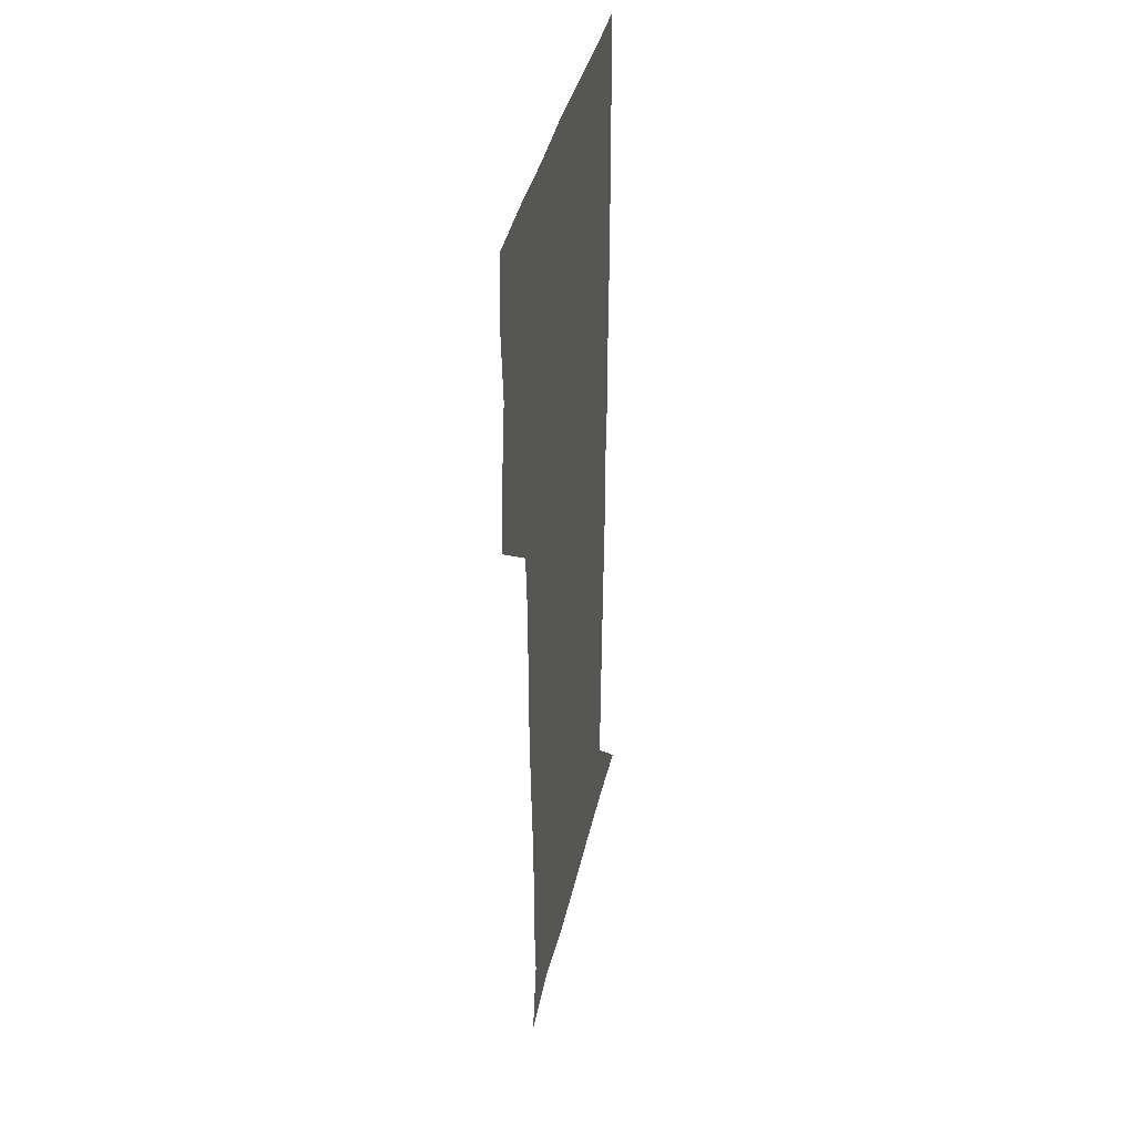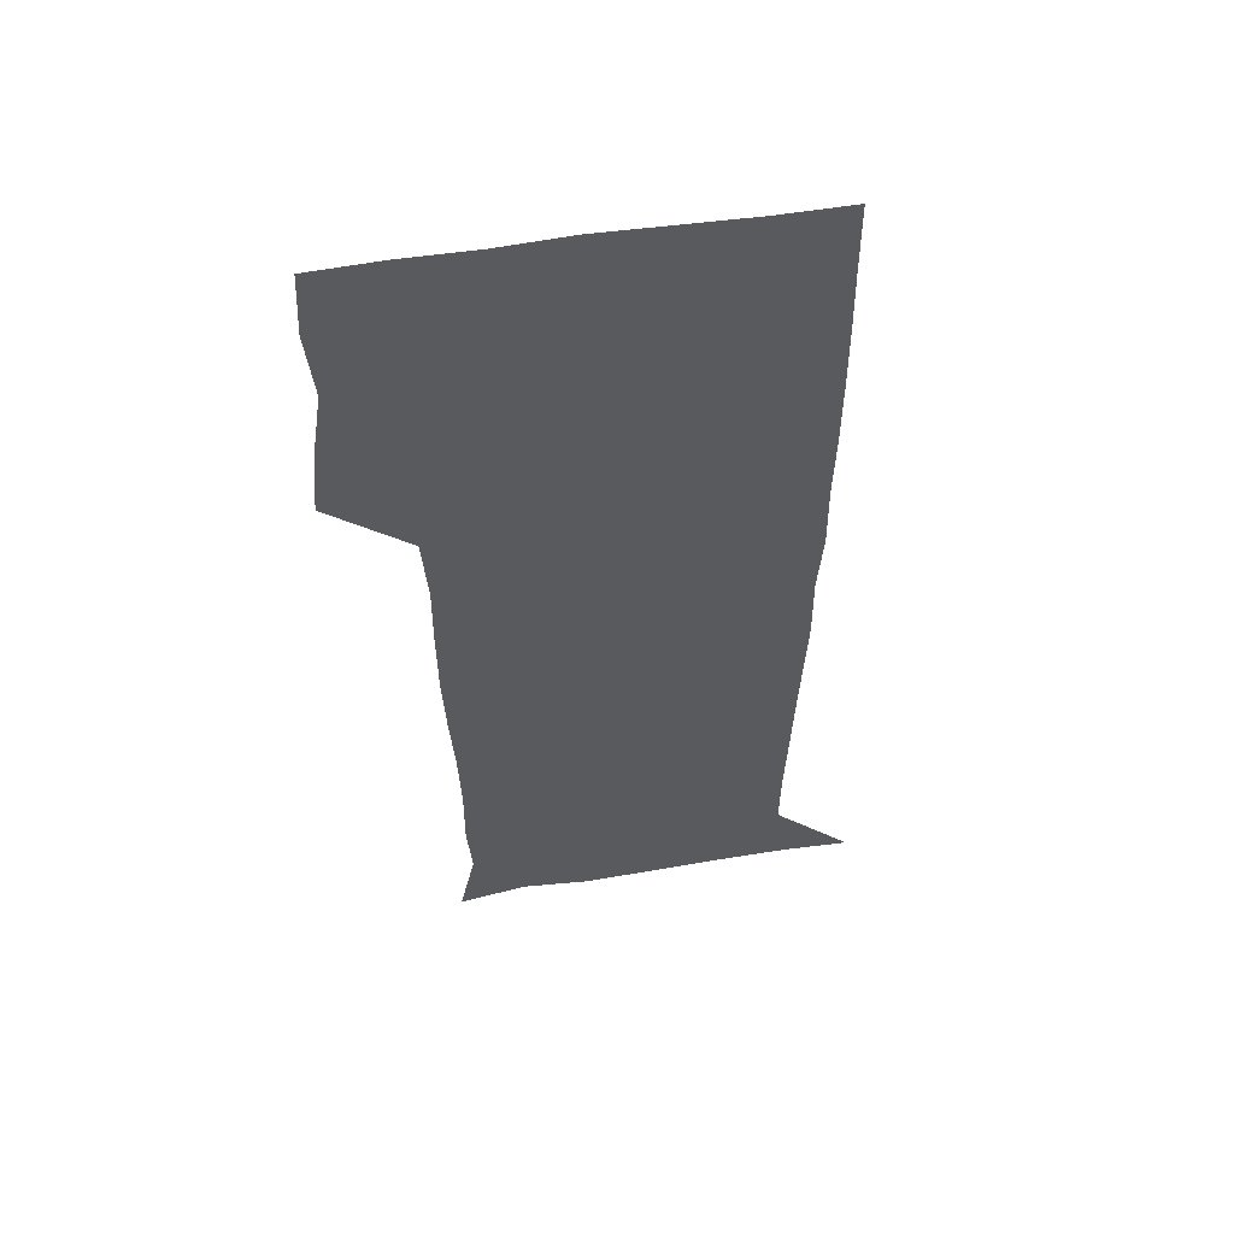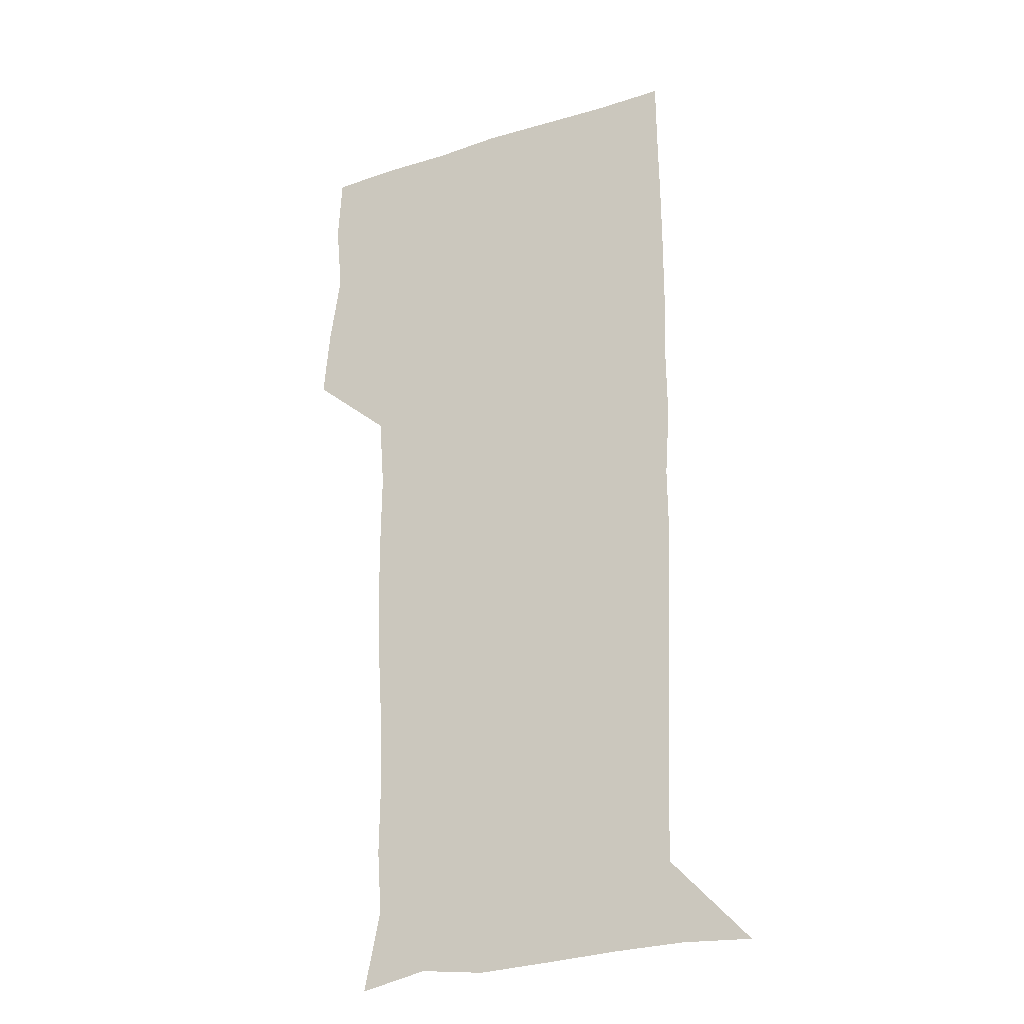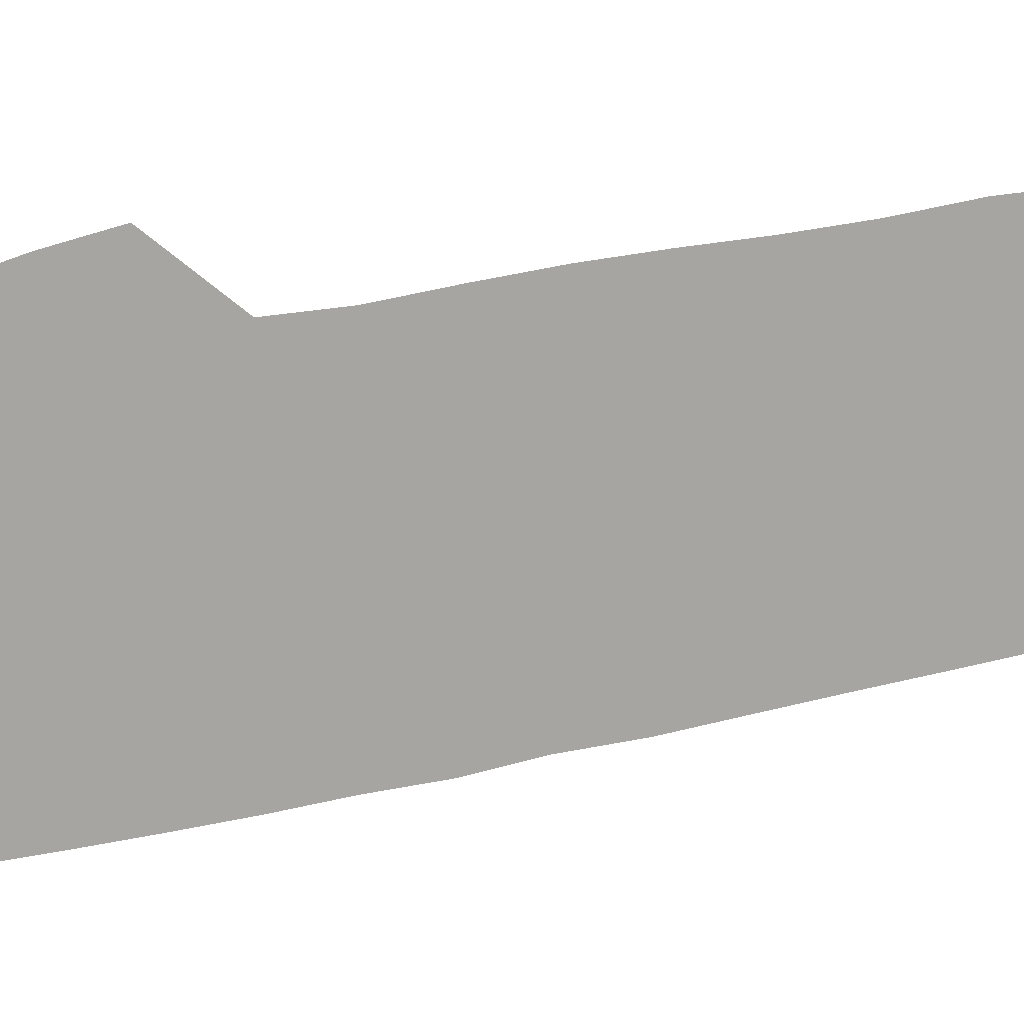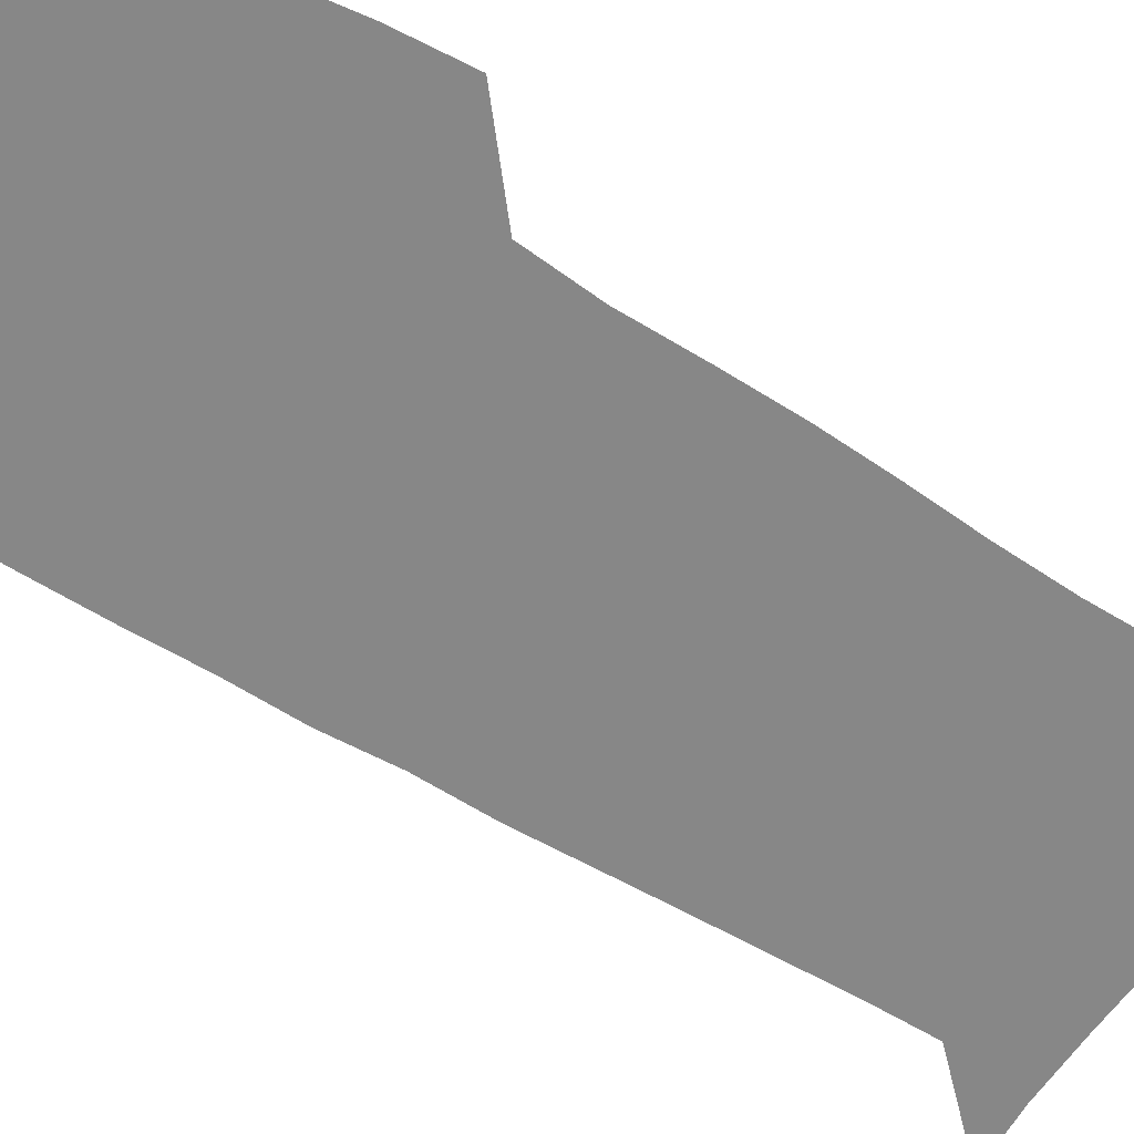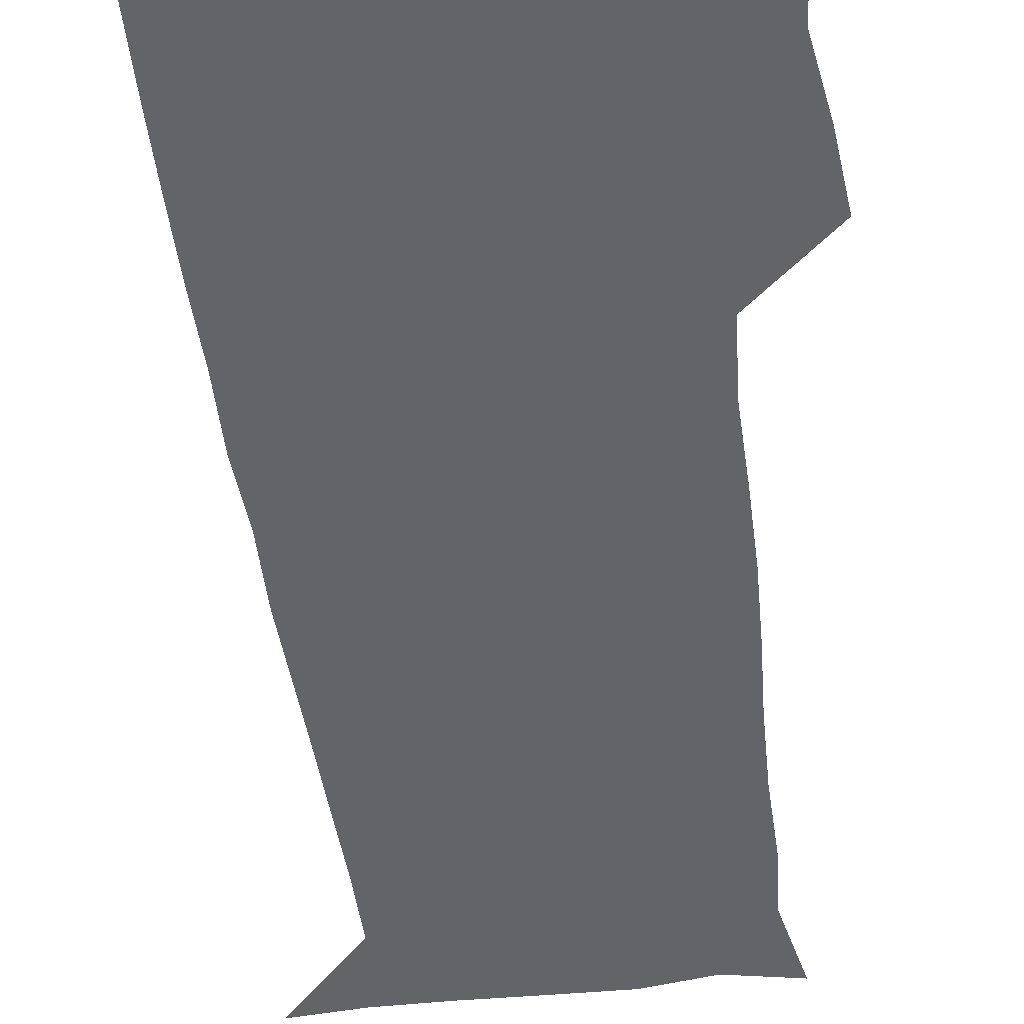
<metadata>
{"format":"obj","ext":"obj","renderer":"f3d","projection":"perspective","resolution":1024,"background":"white","views":[{"elev":39.3,"azim":-77.4,"up":"+Y"},{"elev":55.8,"azim":-9.2,"up":"+Y"},{"elev":-25.3,"azim":26.9,"up":"+Y"},{"elev":-73.7,"azim":-78.9,"up":"+Z"},{"elev":-62.3,"azim":-122.3,"up":"+Z"},{"elev":-51.1,"azim":-172.3,"up":"+Z"}]}
</metadata>
<code>
v 474 448.7 0
v 476.7 478.6 0
v 481.4 510 0
v 478.5 540.8 0
v 480.1 569.9 0
v 509.3 141.4 0
v 516.3 175.5 0
v 514.4 202.6 0
v 514.8 234 0
v 513.8 264.8 0
v 511.8 294.9 0
v 510.6 325.2 0
v 510.4 356.4 0
v 510.8 388.7 0
v 508.5 419.6 0
v 512.5 451.2 0
v 510.7 480.4 0
v 513.2 510.1 0
v 513.1 539.4 0
v 509.8 571.1 0
v 538.6 147.3 0
v 544 181.5 0
v 546.1 213.7 0
v 545.7 243 0
v 544.4 271.9 0
v 543.9 301.9 0
v 543.2 331.7 0
v 542.4 361.6 0
v 542.1 391.9 0
v 543.1 422.6 0
v 543.9 452.3 0
v 543.6 481.2 0
v 543.7 510 0
v 544.1 538.1 0
v 540.4 570.8 0
v 566.9 143.8 0
v 571.7 183.7 0
v 574.1 219.1 0
v 573.4 246.1 0
v 573.2 275.3 0
v 572.8 304.7 0
v 572.5 334.4 0
v 572.5 364.3 0
v 572.7 394 0
v 572.7 423.4 0
v 573.2 452.9 0
v 572.7 481.5 0
v 572.8 510.2 0
v 572.5 538.9 0
v 570 572.2 0
v 598 145 0
v 599.9 187.1 0
v 600.5 216.9 0
v 600.6 245.2 0
v 600.7 276.3 0
v 600.8 304.8 0
v 601 336.4 0
v 601 365.1 0
v 601.2 393.9 0
v 601.4 423.1 0
v 601.4 452.8 0
v 601.5 481.6 0
v 601.5 510.4 0
v 601.3 538.6 0
v 600.3 571.3 0
v 629.5 146.5 0
v 627.7 183.3 0
v 627.3 215.5 0
v 627.8 244.8 0
v 628.2 274.5 0
v 629 303.6 0
v 628.9 334.4 0
v 629.2 364 0
v 630 393 0
v 630.5 422.4 0
v 630.4 452.2 0
v 630.5 481.5 0
v 630.7 510.7 0
v 630.4 540 0
v 630.7 570.5 0
v 659.5 147.1 0
v 654.9 181.1 0
v 655.2 209.9 0
v 656.3 239.1 0
v 657.3 269 0
v 658.6 298.8 0
v 659.9 328.7 0
v 659.6 360.2 0
v 661.6 389.6 0
v 661.2 420.5 0
v 661.9 450.6 0
v 662 480.9 0
v 661.7 511 0
v 661.2 541 0
v 660.9 570.8 0
v 688.9 145.4 0
v 691 571 0
v 691 601 0
f 15 16 1
f 1 16 2
f 16 17 2
f 2 17 3
f 17 18 3
f 3 18 4
f 18 19 4
f 4 19 5
f 19 20 5
f 6 21 7
f 21 22 7
f 7 22 8
f 22 23 8
f 8 23 9
f 23 24 9
f 9 24 10
f 24 25 10
f 10 25 11
f 25 26 11
f 11 26 12
f 26 27 12
f 12 27 13
f 27 28 13
f 13 28 14
f 28 29 14
f 14 29 15
f 29 30 15
f 15 30 16
f 30 31 16
f 16 31 17
f 31 32 17
f 17 32 18
f 32 33 18
f 18 33 19
f 33 34 19
f 19 34 20
f 34 35 20
f 21 36 22
f 36 37 22
f 22 37 23
f 37 38 23
f 23 38 24
f 38 39 24
f 24 39 25
f 39 40 25
f 25 40 26
f 40 41 26
f 26 41 27
f 41 42 27
f 27 42 28
f 42 43 28
f 28 43 29
f 43 44 29
f 29 44 30
f 44 45 30
f 30 45 31
f 45 46 31
f 31 46 32
f 46 47 32
f 32 47 33
f 47 48 33
f 33 48 34
f 48 49 34
f 34 49 35
f 49 50 35
f 36 51 37
f 51 52 37
f 37 52 38
f 52 53 38
f 38 53 39
f 53 54 39
f 39 54 40
f 54 55 40
f 40 55 41
f 55 56 41
f 41 56 42
f 56 57 42
f 42 57 43
f 57 58 43
f 43 58 44
f 58 59 44
f 44 59 45
f 59 60 45
f 45 60 46
f 60 61 46
f 46 61 47
f 61 62 47
f 47 62 48
f 62 63 48
f 48 63 49
f 63 64 49
f 49 64 50
f 64 65 50
f 51 66 52
f 66 67 52
f 52 67 53
f 67 68 53
f 53 68 54
f 68 69 54
f 54 69 55
f 69 70 55
f 55 70 56
f 70 71 56
f 56 71 57
f 71 72 57
f 57 72 58
f 72 73 58
f 58 73 59
f 73 74 59
f 59 74 60
f 74 75 60
f 60 75 61
f 75 76 61
f 61 76 62
f 76 77 62
f 62 77 63
f 77 78 63
f 63 78 64
f 78 79 64
f 64 79 65
f 79 80 65
f 66 81 67
f 81 82 67
f 67 82 68
f 82 83 68
f 68 83 69
f 83 84 69
f 69 84 70
f 84 85 70
f 70 85 71
f 85 86 71
f 71 86 72
f 86 87 72
f 72 87 73
f 87 88 73
f 73 88 74
f 88 89 74
f 74 89 75
f 89 90 75
f 75 90 76
f 90 91 76
f 76 91 77
f 91 92 77
f 77 92 78
f 92 93 78
f 78 93 79
f 93 94 79
f 79 94 80
f 94 95 80
f 81 96 82

</code>
